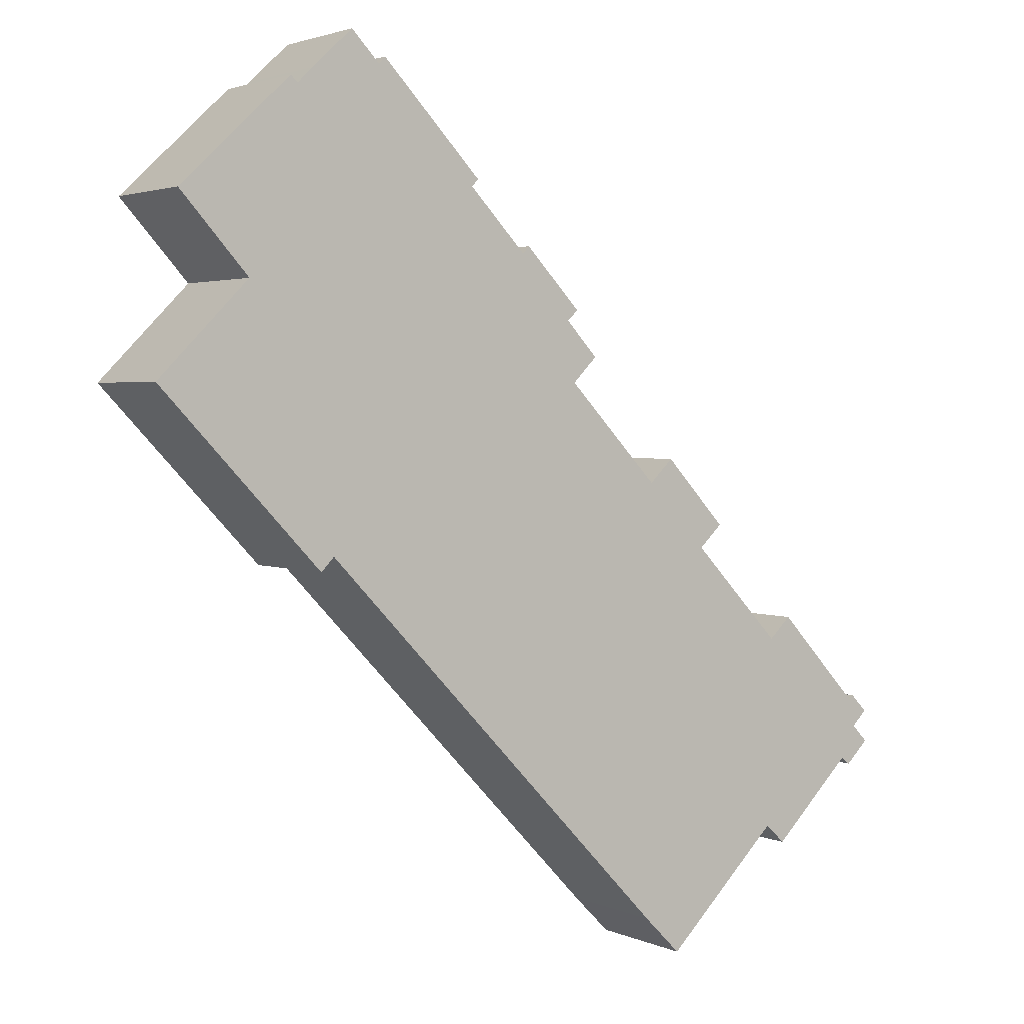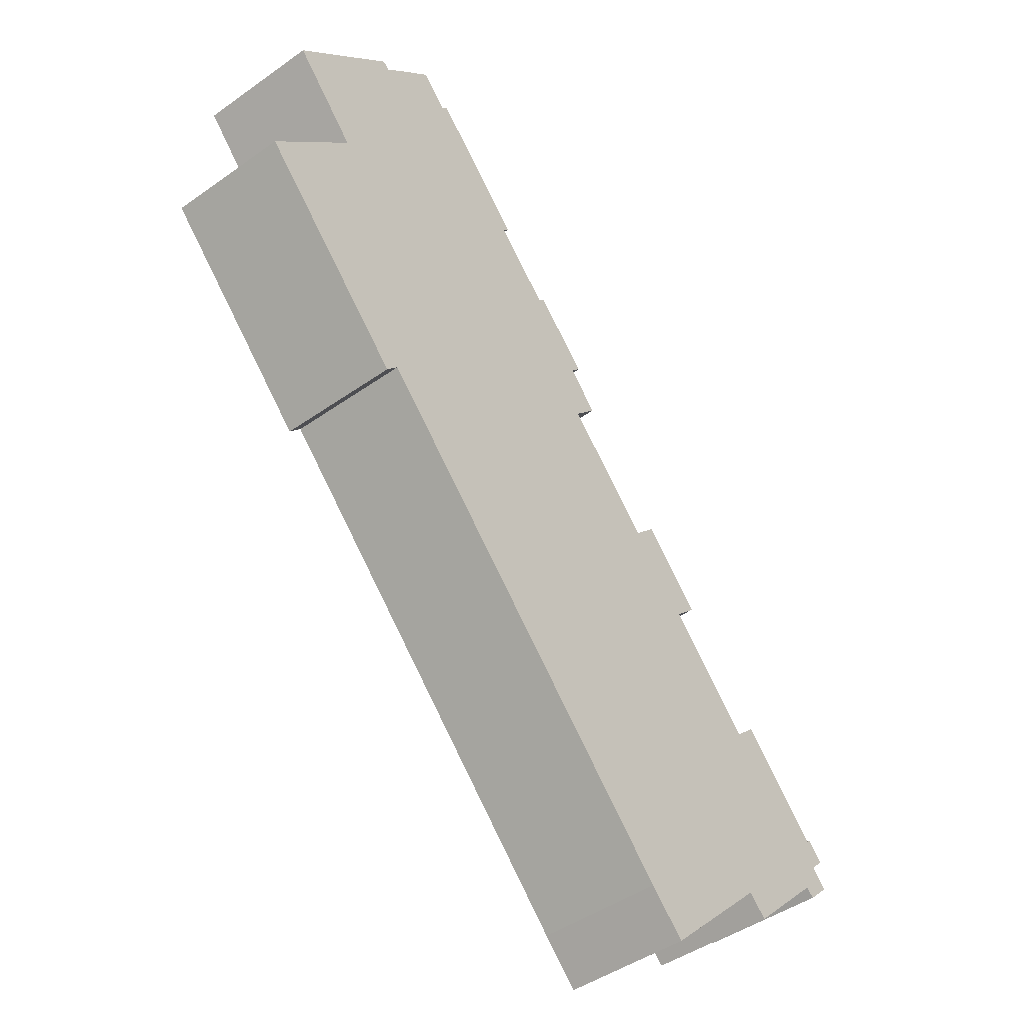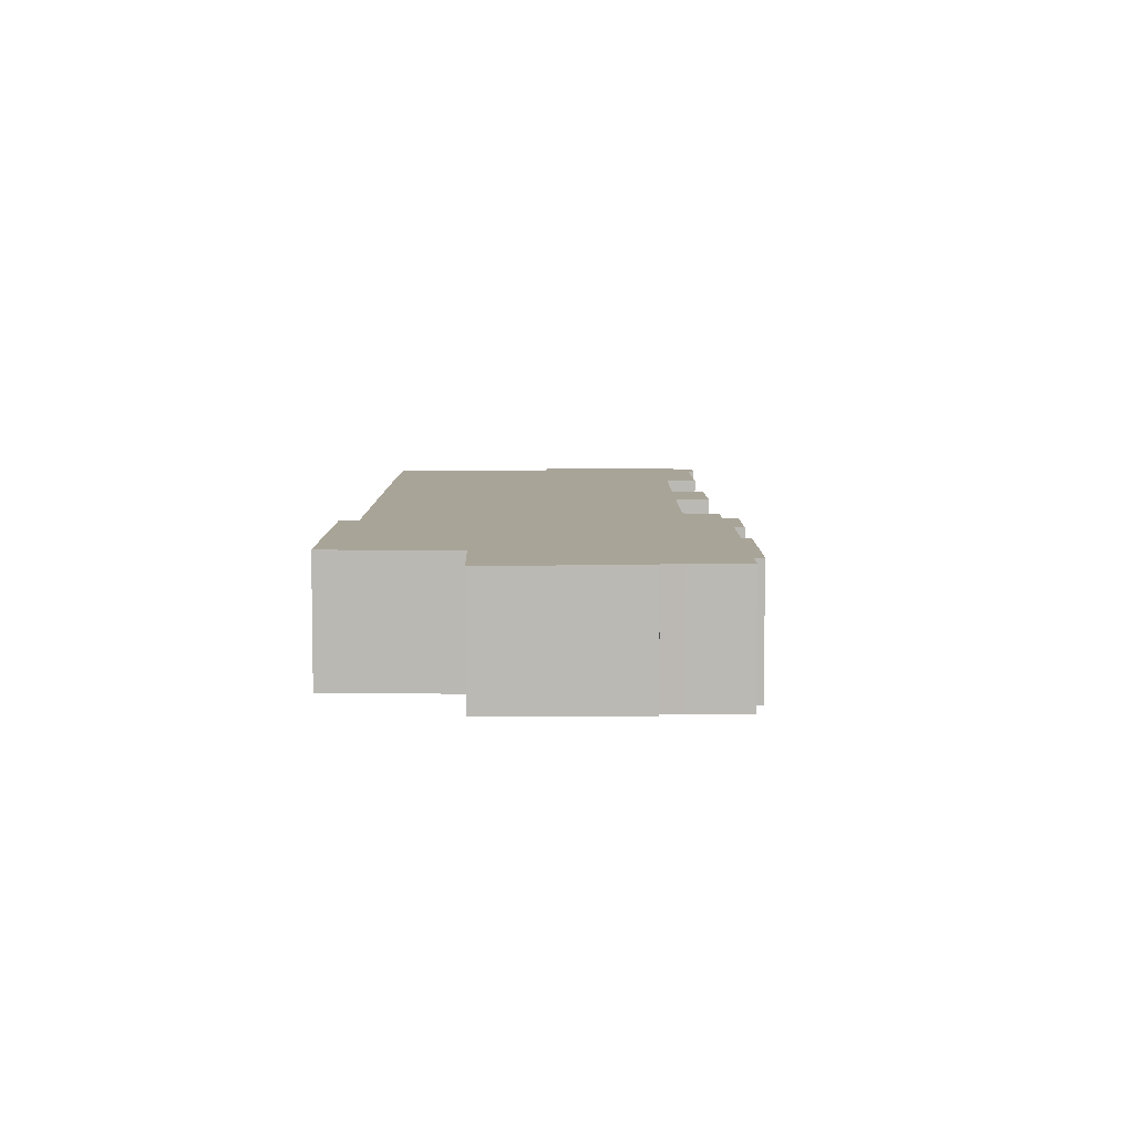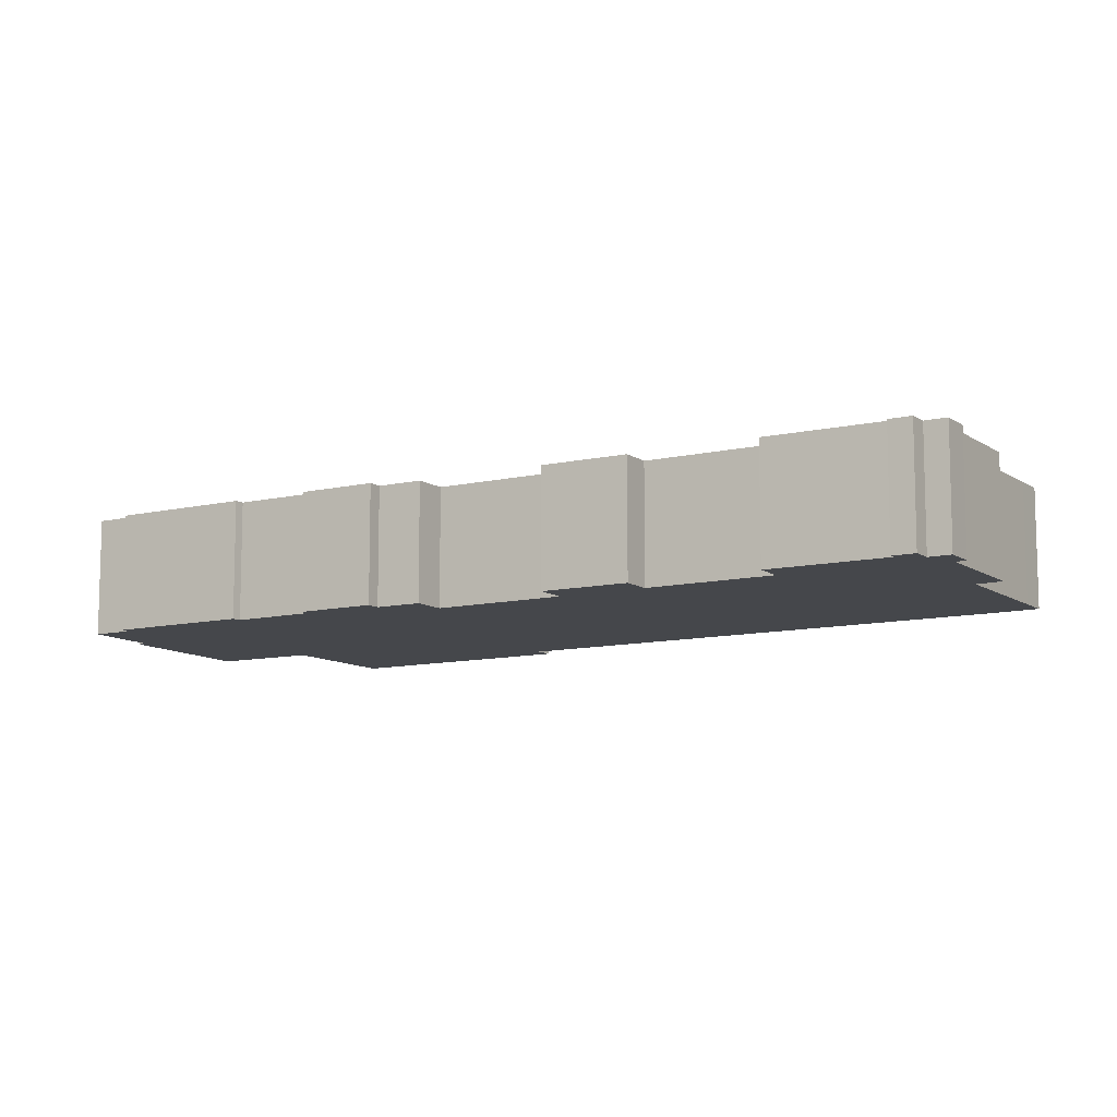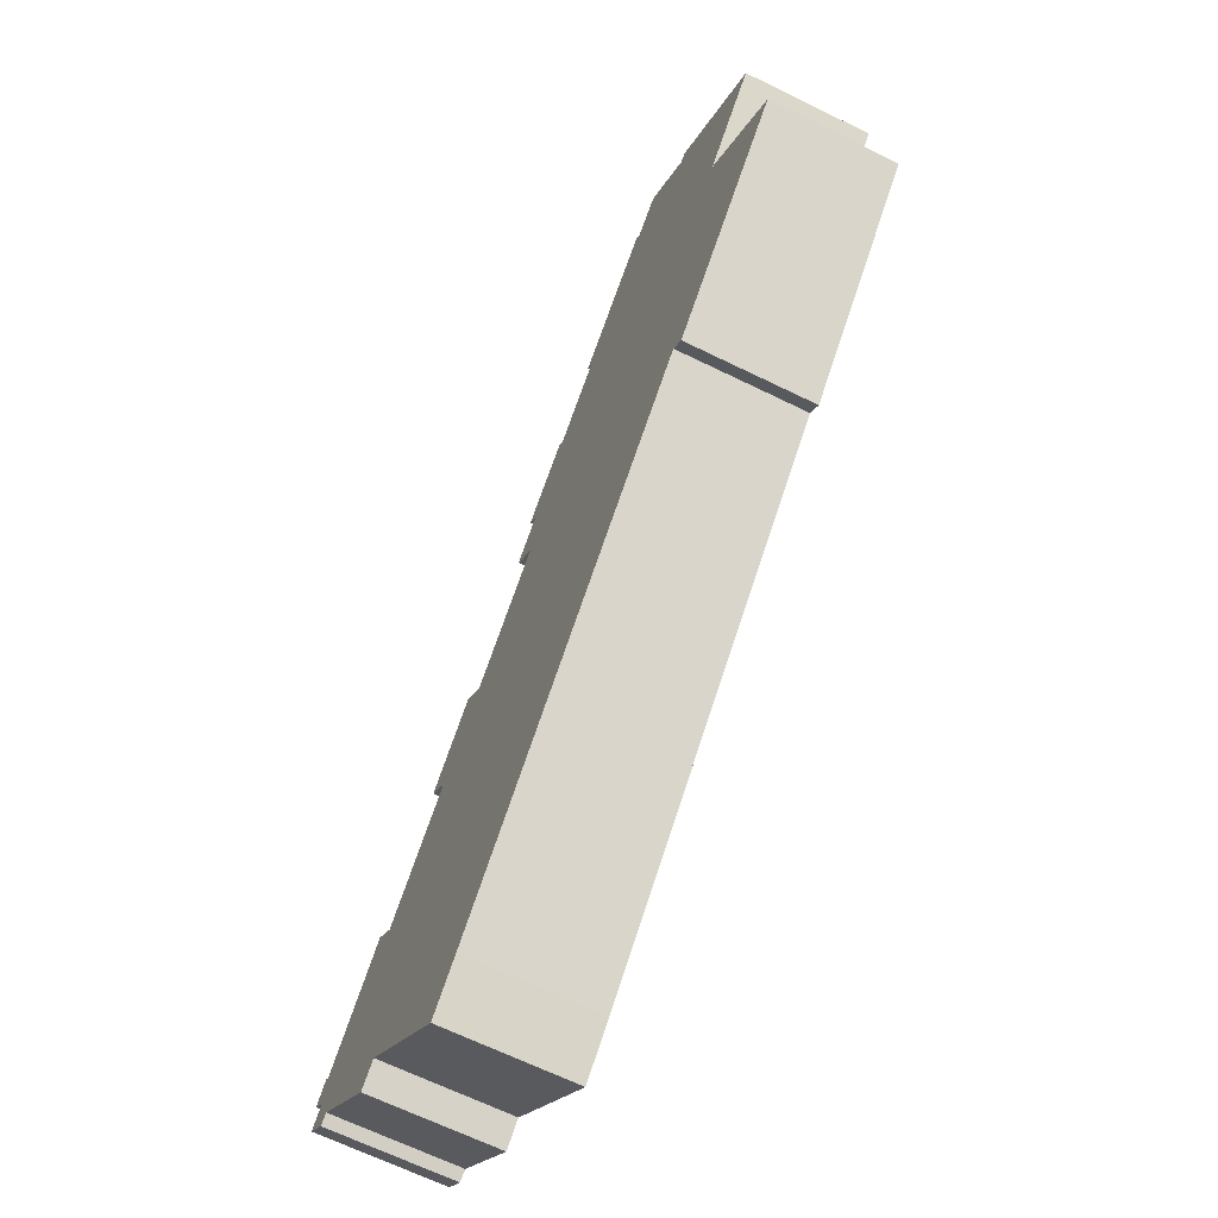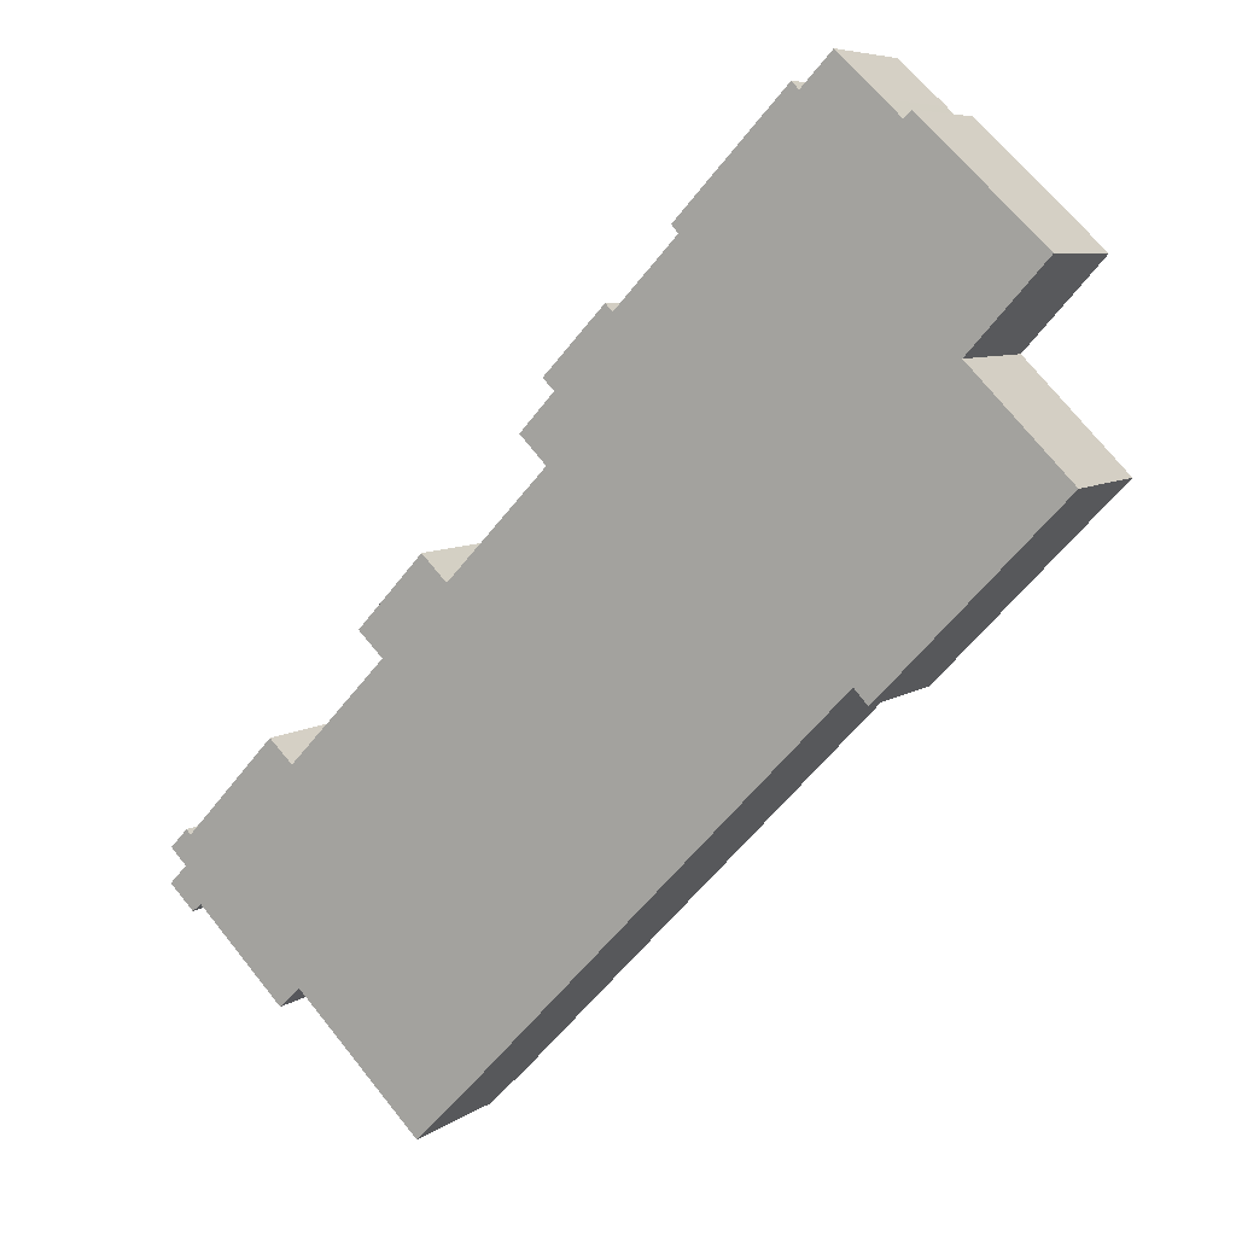
<metadata>
{"format":"obj","ext":"obj","renderer":"f3d","projection":"perspective","resolution":1024,"background":"white","views":[{"elev":2.6,"azim":-34.0,"up":"+Z"},{"elev":-44.6,"azim":-50.3,"up":"+Z"},{"elev":7.0,"azim":-43.5,"up":"+Y"},{"elev":-10.5,"azim":77.0,"up":"+Y"},{"elev":-65.6,"azim":-116.3,"up":"+Z"},{"elev":7.1,"azim":-151.5,"up":"+Z"}]}
</metadata>
<code>
v  46.31 1.046e-15 -17.09
v  44.16 7.451 -14.77
v  44.15 9.044e-16 -14.77
v  46.31 7.451 -17.09
v  49.43 1.252e-15 -20.45
v  49.43 7.451 -20.45
v  49.69 7.451 -20.16
v  49.69 1.235e-15 -20.16
v  50.72 1.301e-15 -21.24
v  50.72 7.451 -21.24
v  49.79 1.358e-15 -22.17
v  49.79 7.451 -22.17
v  50.8 1.422e-15 -23.23
v  50.8 7.451 -23.23
v  49.37 1.508e-15 -24.62
v  49.37 7.451 -24.62
v  48.83 7.451 -24.18
v  48.83 1.481e-15 -24.18
v  45.85 1.661e-15 -27.12
v  45.85 7.451 -27.12
v  43.76 1.787e-15 -29.18
v  43.76 7.451 -29.18
v  42.53 7.451 -28.01
v  42.53 1.715e-15 -28.01
v  36.66 2.07e-15 -33.8
v  36.66 7.451 -33.8
v  35.26 2.154e-15 -35.18
v  35.26 7.451 -35.18
v  32.9 7.451 -32.82
v  32.9 2.01e-15 -32.82
v  10.86 7.451 -9.722
v  10.86 5.953e-16 -9.722
v  10.06 6.475e-16 -10.57
v  10.06 7.451 -10.57
v  0.0001588 7.451 -0.0002361
v  0 0 0
v  5.64 7.451 5.687
v  5.64 -3.482e-16 5.687
v  1.371 7.451 10.43
v  1.371 -6.385e-16 10.43
v  8.254 7.451 16.88
v  8.254 -1.034e-15 16.88
v  8.68 -1.009e-15 16.47
v  8.68 7.451 16.47
v  9.591 7.451 17.38
v  9.59 -1.064e-15 17.38
v  42.78 9.845e-16 -16.08
v  42.78 7.451 -16.08
v  12.14 7.451 19.73
v  12.14 -1.208e-15 19.73
v  13.88 -1.097e-15 17.91
v  13.88 7.451 17.91
v  14.28 7.451 18.34
v  14.28 -1.123e-15 18.34
v  17.57 -9.119e-16 14.89
v  17.57 7.451 14.89
v  20.51 -7.23e-16 11.81
v  20.51 7.451 11.81
v  20.13 -6.954e-16 11.36
v  20.13 7.451 11.36
v  23.68 -4.672e-16 7.63
v  23.68 7.451 7.63
v  24.08 7.451 8.07
v  24.08 -4.942e-16 8.071
v  27.58 -2.695e-16 4.401
v  27.58 7.451 4.4
v  26.92 -2.305e-16 3.764
v  26.92 7.451 3.764
v  28.91 -9.939e-17 1.623
v  28.91 7.451 1.623
v  27.38 -5.095e-18 0.08321
v  27.38 7.451 0.08298
v  33.18 3.675e-16 -6.002
v  33.18 7.451 -6.002
v  34.66 7.451 -4.563
v  34.66 2.794e-16 -4.563
v  36.56 4.044e-16 -6.604
v  36.56 7.451 -6.604
v  38.52 5.334e-16 -8.711
v  38.52 7.451 -8.711
v  37.08 6.184e-16 -10.1
v  37.08 7.451 -10.1
g defaultobject
f 1 2 3
f 2 1 4
f 5 4 1
f 4 5 6
f 7 5 8
f 5 7 6
f 9 7 8
f 7 9 10
f 11 10 9
f 10 11 12
f 13 12 11
f 12 13 14
f 15 14 13
f 14 15 16
f 17 15 18
f 15 17 16
f 19 17 18
f 17 19 20
f 21 20 19
f 20 21 22
f 23 21 24
f 21 23 22
f 25 23 24
f 23 25 26
f 27 26 25
f 26 27 28
f 29 27 30
f 27 29 28
f 31 30 32
f 30 31 29
f 33 31 32
f 31 33 34
f 35 33 36
f 33 35 34
f 37 36 38
f 36 37 35
f 39 38 40
f 38 39 37
f 41 40 42
f 40 41 39
f 43 41 42
f 41 43 44
f 45 43 46
f 43 45 44
f 2 47 3
f 47 2 48
f 49 46 50
f 46 49 45
f 51 49 50
f 49 51 52
f 53 51 54
f 51 53 52
f 55 53 54
f 53 55 56
f 57 56 55
f 56 57 58
f 59 58 57
f 58 59 60
f 61 60 59
f 60 61 62
f 63 61 64
f 61 63 62
f 65 63 64
f 63 65 66
f 67 66 65
f 66 67 68
f 69 68 67
f 68 69 70
f 71 70 69
f 70 71 72
f 73 72 71
f 72 73 74
f 75 73 76
f 73 75 74
f 77 75 76
f 75 77 78
f 79 78 77
f 78 79 80
f 81 80 79
f 80 81 82
f 47 82 81
f 82 47 48
f 13 18 15
f 18 13 11
f 19 24 21
f 24 19 18
f 24 18 11
f 24 11 9
f 24 9 5
f 5 9 8
f 32 36 33
f 36 32 61
f 36 61 59
f 36 59 57
f 36 57 55
f 36 55 38
f 38 55 54
f 38 54 51
f 50 43 51
f 43 50 46
f 51 40 38
f 40 51 43
f 40 43 42
f 3 47 1
f 76 73 77
f 25 30 27
f 30 25 24
f 30 24 5
f 30 5 1
f 30 1 32
f 32 1 47
f 32 47 81
f 32 81 79
f 32 79 77
f 32 77 73
f 32 73 71
f 32 71 69
f 32 69 67
f 32 67 65
f 32 65 64
f 32 64 61
f 56 52 53
f 52 45 49
f 45 52 56
f 45 56 58
f 45 58 44
f 66 62 63
f 78 74 75
f 74 78 80
f 10 6 7
f 16 17 14
f 22 23 20
f 20 31 17
f 31 20 23
f 31 23 29
f 29 23 26
f 29 26 28
f 4 48 2
f 48 4 6
f 48 6 35
f 35 6 31
f 35 31 34
f 31 6 10
f 31 10 12
f 31 12 14
f 31 14 17
f 44 39 41
f 39 44 58
f 39 58 60
f 39 60 62
f 39 62 66
f 39 66 68
f 39 68 70
f 39 70 72
f 39 72 37
f 37 72 74
f 37 74 35
f 35 74 80
f 35 80 82
f 35 82 48

</code>
